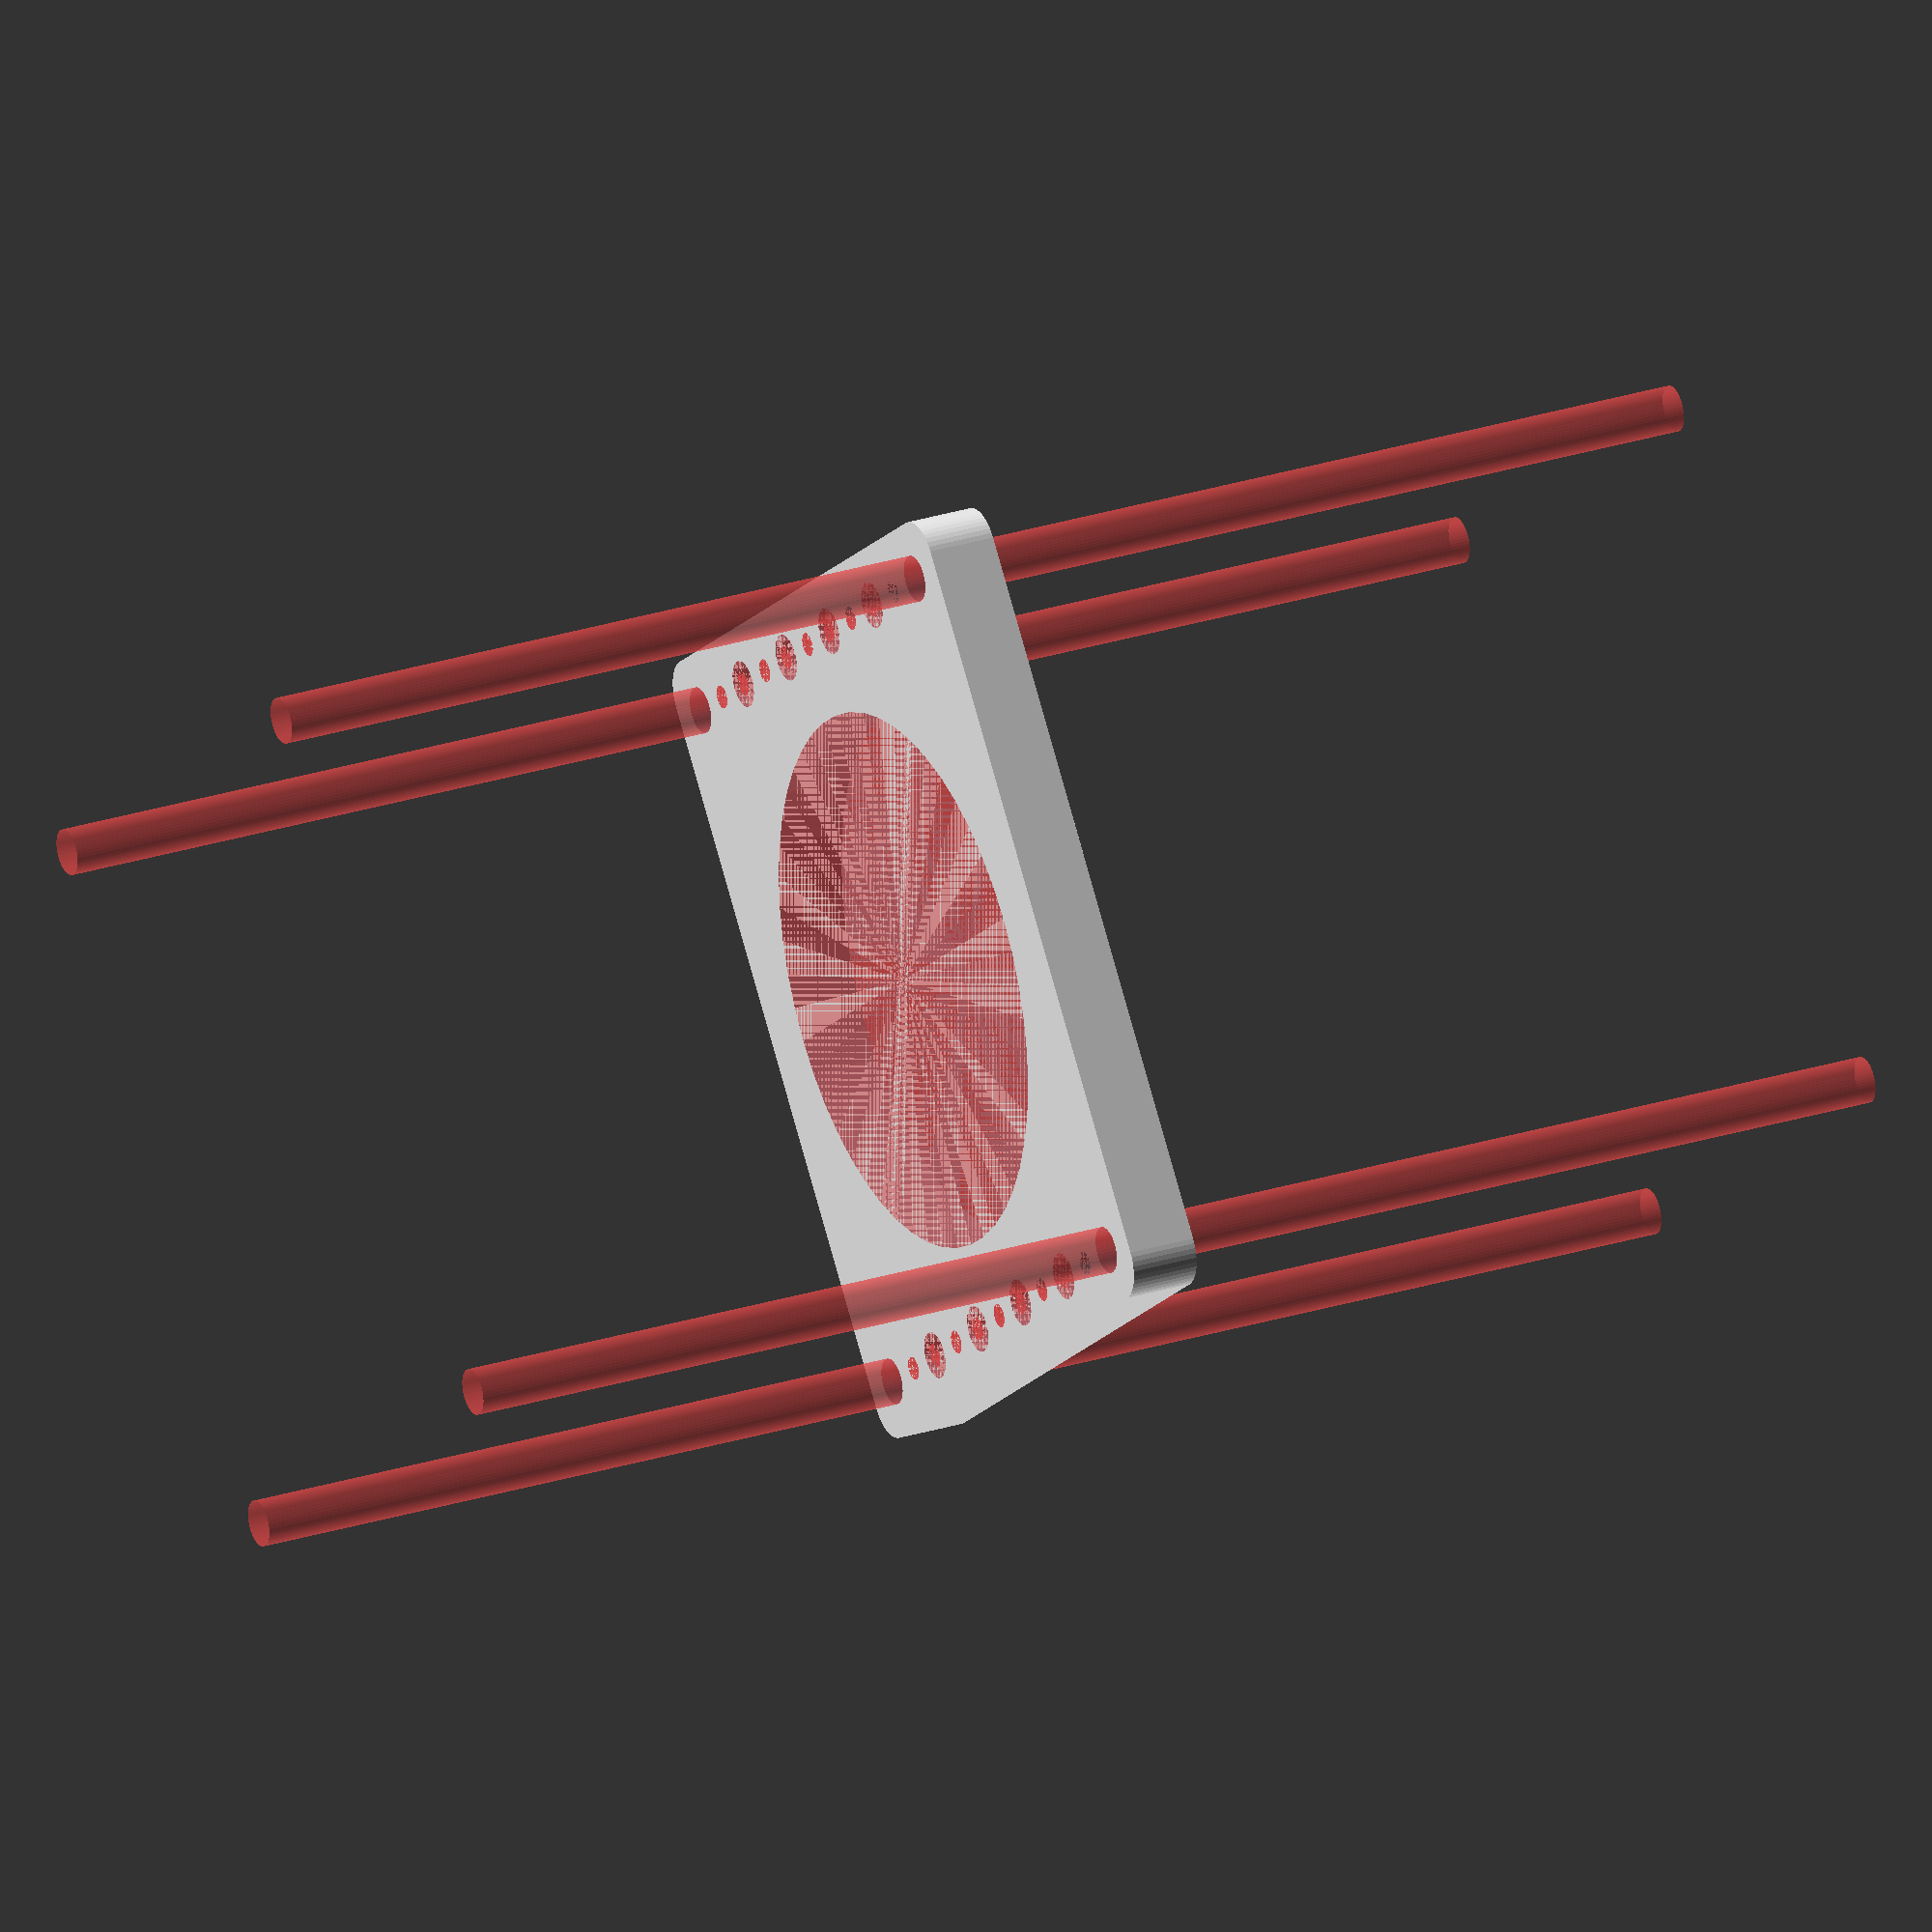
<openscad>
$fn = 50;


difference() {
	union() {
		hull() {
			translate(v = [-39.5000000000, 47.0000000000, 0]) {
				cylinder(h = 9, r = 5);
			}
			translate(v = [39.5000000000, 47.0000000000, 0]) {
				cylinder(h = 9, r = 5);
			}
			translate(v = [-39.5000000000, -47.0000000000, 0]) {
				cylinder(h = 9, r = 5);
			}
			translate(v = [39.5000000000, -47.0000000000, 0]) {
				cylinder(h = 9, r = 5);
			}
		}
	}
	union() {
		#translate(v = [-37.5000000000, 45.0000000000, 0]) {
			cylinder(h = 9, r = 3.0000000000);
		}
		#translate(v = [-22.5000000000, 45.0000000000, 0]) {
			cylinder(h = 9, r = 3.0000000000);
		}
		#translate(v = [-7.5000000000, 45.0000000000, 0]) {
			cylinder(h = 9, r = 3.0000000000);
		}
		#translate(v = [7.5000000000, 45.0000000000, 0]) {
			cylinder(h = 9, r = 3.0000000000);
		}
		#translate(v = [22.5000000000, 45.0000000000, 0]) {
			cylinder(h = 9, r = 3.0000000000);
		}
		#translate(v = [37.5000000000, 45.0000000000, 0]) {
			cylinder(h = 9, r = 3.0000000000);
		}
		#translate(v = [-37.5000000000, -45.0000000000, 0]) {
			cylinder(h = 9, r = 3.0000000000);
		}
		#translate(v = [-22.5000000000, -45.0000000000, 0]) {
			cylinder(h = 9, r = 3.0000000000);
		}
		#translate(v = [-7.5000000000, -45.0000000000, 0]) {
			cylinder(h = 9, r = 3.0000000000);
		}
		#translate(v = [7.5000000000, -45.0000000000, 0]) {
			cylinder(h = 9, r = 3.0000000000);
		}
		#translate(v = [22.5000000000, -45.0000000000, 0]) {
			cylinder(h = 9, r = 3.0000000000);
		}
		#translate(v = [37.5000000000, -45.0000000000, 0]) {
			cylinder(h = 9, r = 3.0000000000);
		}
		#translate(v = [-37.5000000000, -45.0000000000, -100.0000000000]) {
			cylinder(h = 200, r = 3.0000000000);
		}
		#translate(v = [-37.5000000000, 45.0000000000, -100.0000000000]) {
			cylinder(h = 200, r = 3.0000000000);
		}
		#translate(v = [37.5000000000, -45.0000000000, -100.0000000000]) {
			cylinder(h = 200, r = 3.0000000000);
		}
		#translate(v = [37.5000000000, 45.0000000000, -100.0000000000]) {
			cylinder(h = 200, r = 3.0000000000);
		}
		#translate(v = [-37.5000000000, 45.0000000000, 0]) {
			cylinder(h = 9, r = 1.5000000000);
		}
		#translate(v = [-30.0000000000, 45.0000000000, 0]) {
			cylinder(h = 9, r = 1.5000000000);
		}
		#translate(v = [-22.5000000000, 45.0000000000, 0]) {
			cylinder(h = 9, r = 1.5000000000);
		}
		#translate(v = [-15.0000000000, 45.0000000000, 0]) {
			cylinder(h = 9, r = 1.5000000000);
		}
		#translate(v = [-7.5000000000, 45.0000000000, 0]) {
			cylinder(h = 9, r = 1.5000000000);
		}
		#translate(v = [0.0000000000, 45.0000000000, 0]) {
			cylinder(h = 9, r = 1.5000000000);
		}
		#translate(v = [7.5000000000, 45.0000000000, 0]) {
			cylinder(h = 9, r = 1.5000000000);
		}
		#translate(v = [15.0000000000, 45.0000000000, 0]) {
			cylinder(h = 9, r = 1.5000000000);
		}
		#translate(v = [22.5000000000, 45.0000000000, 0]) {
			cylinder(h = 9, r = 1.5000000000);
		}
		#translate(v = [30.0000000000, 45.0000000000, 0]) {
			cylinder(h = 9, r = 1.5000000000);
		}
		#translate(v = [37.5000000000, 45.0000000000, 0]) {
			cylinder(h = 9, r = 1.5000000000);
		}
		#translate(v = [-37.5000000000, -45.0000000000, 0]) {
			cylinder(h = 9, r = 1.5000000000);
		}
		#translate(v = [-30.0000000000, -45.0000000000, 0]) {
			cylinder(h = 9, r = 1.5000000000);
		}
		#translate(v = [-22.5000000000, -45.0000000000, 0]) {
			cylinder(h = 9, r = 1.5000000000);
		}
		#translate(v = [-15.0000000000, -45.0000000000, 0]) {
			cylinder(h = 9, r = 1.5000000000);
		}
		#translate(v = [-7.5000000000, -45.0000000000, 0]) {
			cylinder(h = 9, r = 1.5000000000);
		}
		#translate(v = [0.0000000000, -45.0000000000, 0]) {
			cylinder(h = 9, r = 1.5000000000);
		}
		#translate(v = [7.5000000000, -45.0000000000, 0]) {
			cylinder(h = 9, r = 1.5000000000);
		}
		#translate(v = [15.0000000000, -45.0000000000, 0]) {
			cylinder(h = 9, r = 1.5000000000);
		}
		#translate(v = [22.5000000000, -45.0000000000, 0]) {
			cylinder(h = 9, r = 1.5000000000);
		}
		#translate(v = [30.0000000000, -45.0000000000, 0]) {
			cylinder(h = 9, r = 1.5000000000);
		}
		#translate(v = [37.5000000000, -45.0000000000, 0]) {
			cylinder(h = 9, r = 1.5000000000);
		}
		#translate(v = [-37.5000000000, 45.0000000000, 0]) {
			cylinder(h = 9, r = 1.5000000000);
		}
		#translate(v = [-30.0000000000, 45.0000000000, 0]) {
			cylinder(h = 9, r = 1.5000000000);
		}
		#translate(v = [-22.5000000000, 45.0000000000, 0]) {
			cylinder(h = 9, r = 1.5000000000);
		}
		#translate(v = [-15.0000000000, 45.0000000000, 0]) {
			cylinder(h = 9, r = 1.5000000000);
		}
		#translate(v = [-7.5000000000, 45.0000000000, 0]) {
			cylinder(h = 9, r = 1.5000000000);
		}
		#translate(v = [0.0000000000, 45.0000000000, 0]) {
			cylinder(h = 9, r = 1.5000000000);
		}
		#translate(v = [7.5000000000, 45.0000000000, 0]) {
			cylinder(h = 9, r = 1.5000000000);
		}
		#translate(v = [15.0000000000, 45.0000000000, 0]) {
			cylinder(h = 9, r = 1.5000000000);
		}
		#translate(v = [22.5000000000, 45.0000000000, 0]) {
			cylinder(h = 9, r = 1.5000000000);
		}
		#translate(v = [30.0000000000, 45.0000000000, 0]) {
			cylinder(h = 9, r = 1.5000000000);
		}
		#translate(v = [37.5000000000, 45.0000000000, 0]) {
			cylinder(h = 9, r = 1.5000000000);
		}
		#translate(v = [-37.5000000000, -45.0000000000, 0]) {
			cylinder(h = 9, r = 1.5000000000);
		}
		#translate(v = [-30.0000000000, -45.0000000000, 0]) {
			cylinder(h = 9, r = 1.5000000000);
		}
		#translate(v = [-22.5000000000, -45.0000000000, 0]) {
			cylinder(h = 9, r = 1.5000000000);
		}
		#translate(v = [-15.0000000000, -45.0000000000, 0]) {
			cylinder(h = 9, r = 1.5000000000);
		}
		#translate(v = [-7.5000000000, -45.0000000000, 0]) {
			cylinder(h = 9, r = 1.5000000000);
		}
		#translate(v = [0.0000000000, -45.0000000000, 0]) {
			cylinder(h = 9, r = 1.5000000000);
		}
		#translate(v = [7.5000000000, -45.0000000000, 0]) {
			cylinder(h = 9, r = 1.5000000000);
		}
		#translate(v = [15.0000000000, -45.0000000000, 0]) {
			cylinder(h = 9, r = 1.5000000000);
		}
		#translate(v = [22.5000000000, -45.0000000000, 0]) {
			cylinder(h = 9, r = 1.5000000000);
		}
		#translate(v = [30.0000000000, -45.0000000000, 0]) {
			cylinder(h = 9, r = 1.5000000000);
		}
		#translate(v = [37.5000000000, -45.0000000000, 0]) {
			cylinder(h = 9, r = 1.5000000000);
		}
		#translate(v = [-37.5000000000, 45.0000000000, 0]) {
			cylinder(h = 9, r = 1.5000000000);
		}
		#translate(v = [-30.0000000000, 45.0000000000, 0]) {
			cylinder(h = 9, r = 1.5000000000);
		}
		#translate(v = [-22.5000000000, 45.0000000000, 0]) {
			cylinder(h = 9, r = 1.5000000000);
		}
		#translate(v = [-15.0000000000, 45.0000000000, 0]) {
			cylinder(h = 9, r = 1.5000000000);
		}
		#translate(v = [-7.5000000000, 45.0000000000, 0]) {
			cylinder(h = 9, r = 1.5000000000);
		}
		#translate(v = [0.0000000000, 45.0000000000, 0]) {
			cylinder(h = 9, r = 1.5000000000);
		}
		#translate(v = [7.5000000000, 45.0000000000, 0]) {
			cylinder(h = 9, r = 1.5000000000);
		}
		#translate(v = [15.0000000000, 45.0000000000, 0]) {
			cylinder(h = 9, r = 1.5000000000);
		}
		#translate(v = [22.5000000000, 45.0000000000, 0]) {
			cylinder(h = 9, r = 1.5000000000);
		}
		#translate(v = [30.0000000000, 45.0000000000, 0]) {
			cylinder(h = 9, r = 1.5000000000);
		}
		#translate(v = [37.5000000000, 45.0000000000, 0]) {
			cylinder(h = 9, r = 1.5000000000);
		}
		#translate(v = [-37.5000000000, -45.0000000000, 0]) {
			cylinder(h = 9, r = 1.5000000000);
		}
		#translate(v = [-30.0000000000, -45.0000000000, 0]) {
			cylinder(h = 9, r = 1.5000000000);
		}
		#translate(v = [-22.5000000000, -45.0000000000, 0]) {
			cylinder(h = 9, r = 1.5000000000);
		}
		#translate(v = [-15.0000000000, -45.0000000000, 0]) {
			cylinder(h = 9, r = 1.5000000000);
		}
		#translate(v = [-7.5000000000, -45.0000000000, 0]) {
			cylinder(h = 9, r = 1.5000000000);
		}
		#translate(v = [0.0000000000, -45.0000000000, 0]) {
			cylinder(h = 9, r = 1.5000000000);
		}
		#translate(v = [7.5000000000, -45.0000000000, 0]) {
			cylinder(h = 9, r = 1.5000000000);
		}
		#translate(v = [15.0000000000, -45.0000000000, 0]) {
			cylinder(h = 9, r = 1.5000000000);
		}
		#translate(v = [22.5000000000, -45.0000000000, 0]) {
			cylinder(h = 9, r = 1.5000000000);
		}
		#translate(v = [30.0000000000, -45.0000000000, 0]) {
			cylinder(h = 9, r = 1.5000000000);
		}
		#translate(v = [37.5000000000, -45.0000000000, 0]) {
			cylinder(h = 9, r = 1.5000000000);
		}
		#cylinder(h = 9, r = 35.0000000000);
	}
}
</openscad>
<views>
elev=154.0 azim=143.3 roll=117.1 proj=o view=solid
</views>
